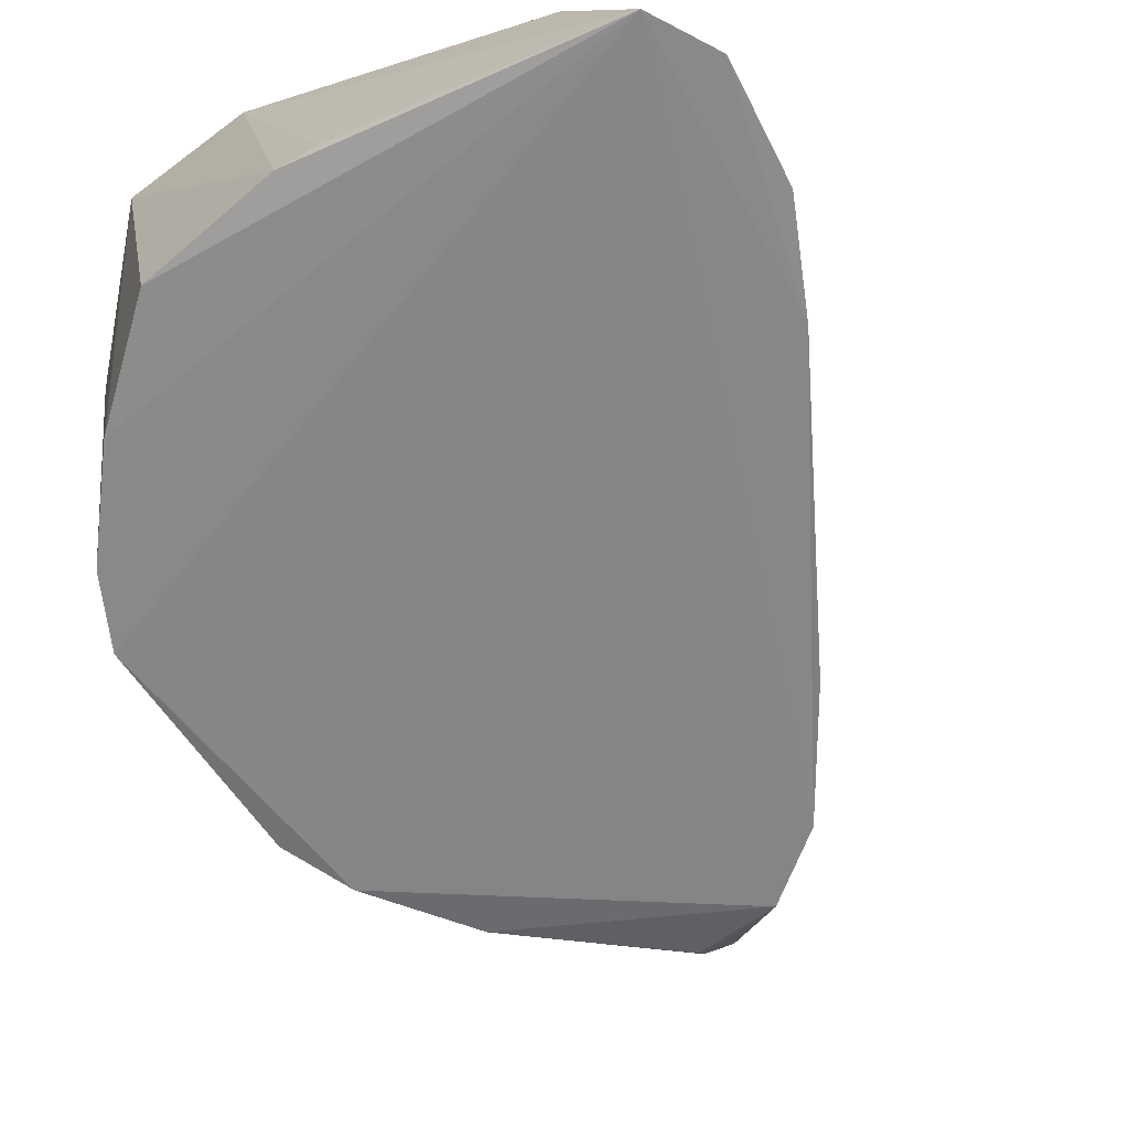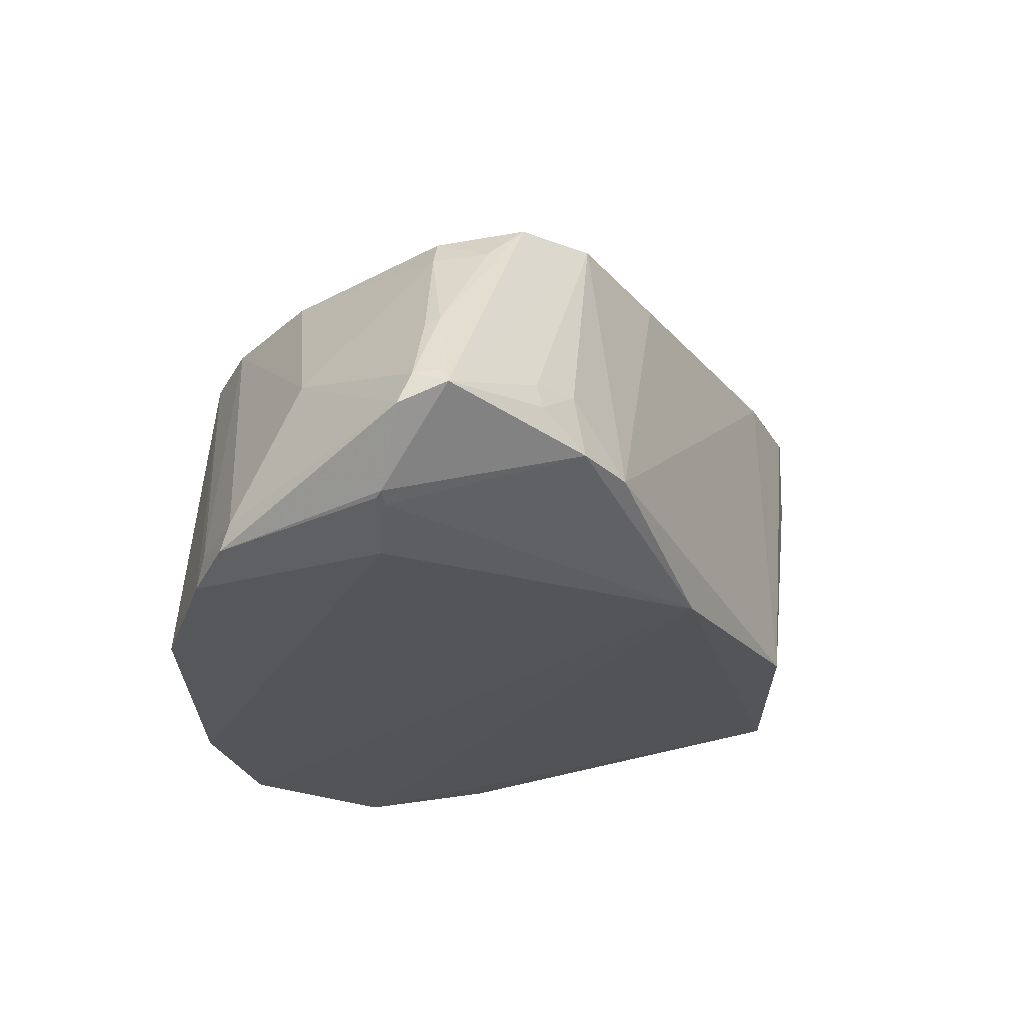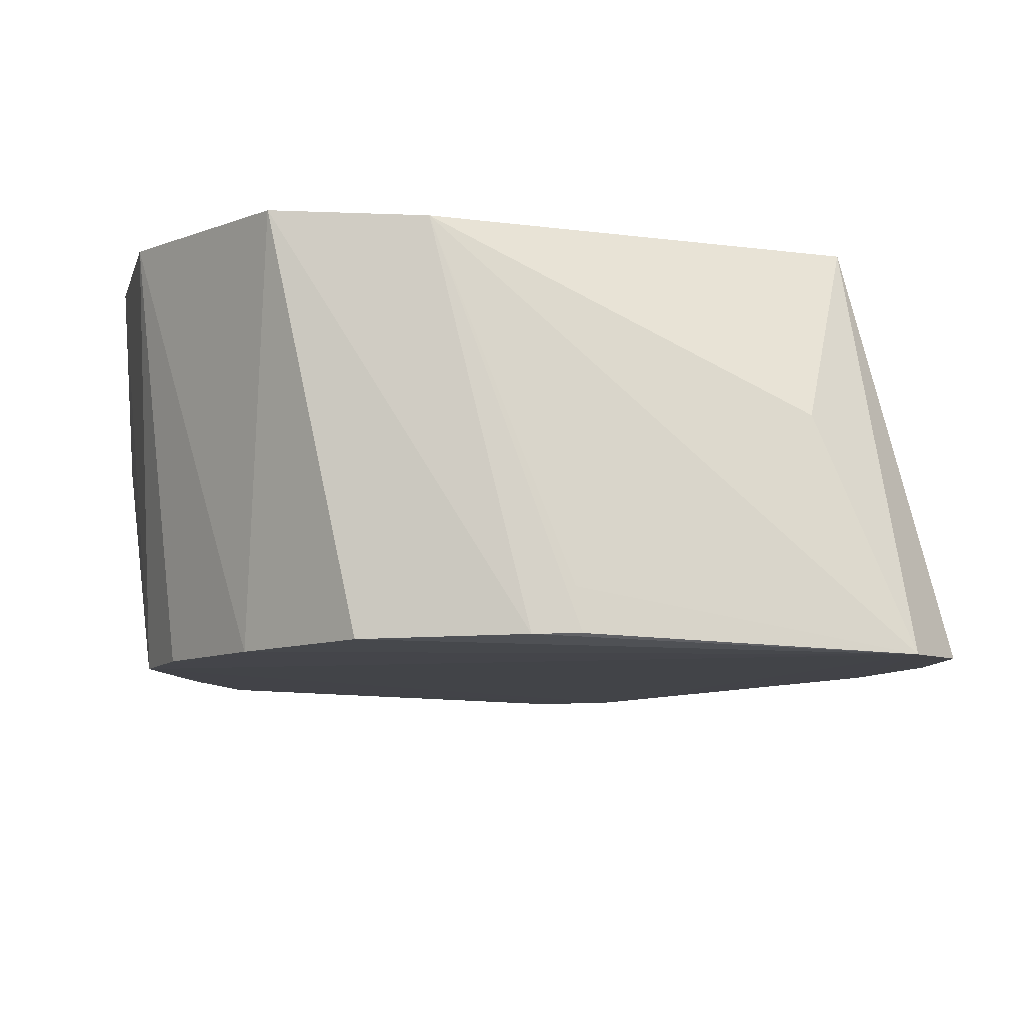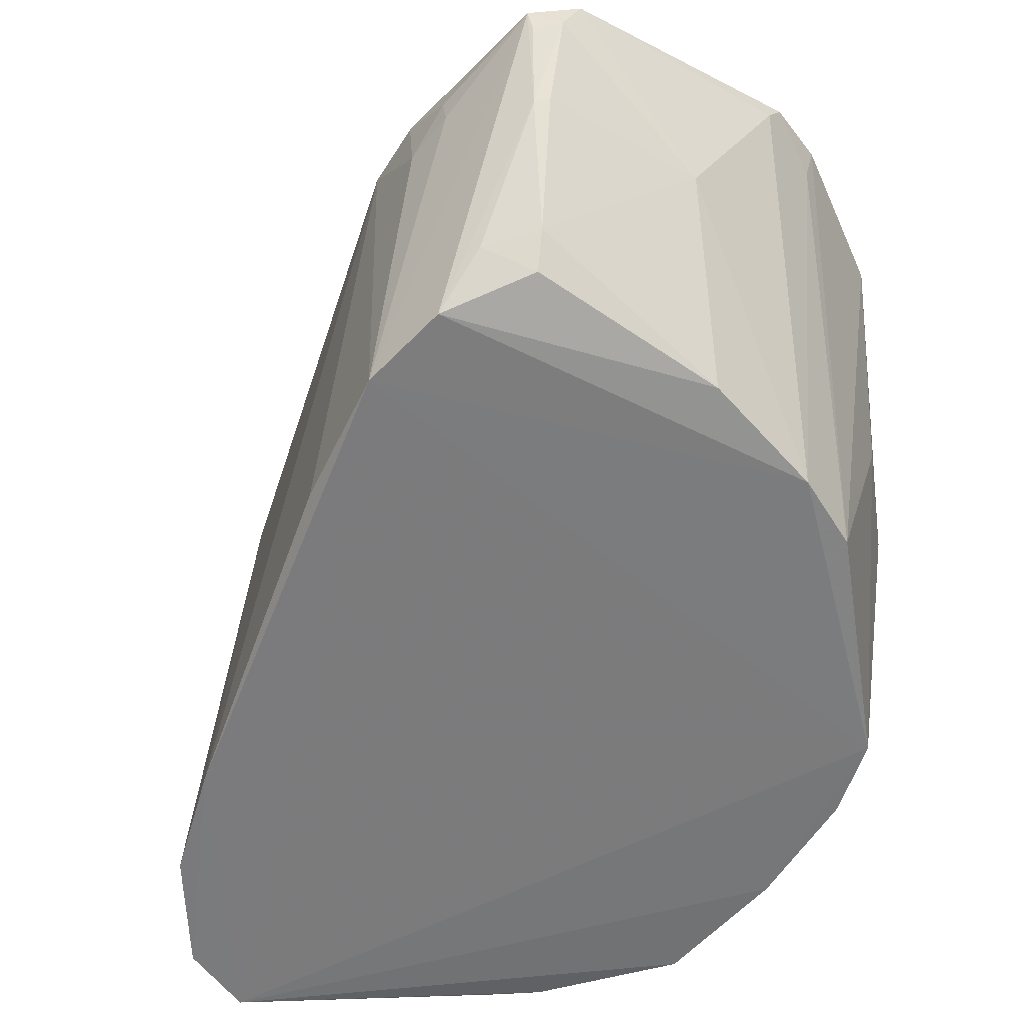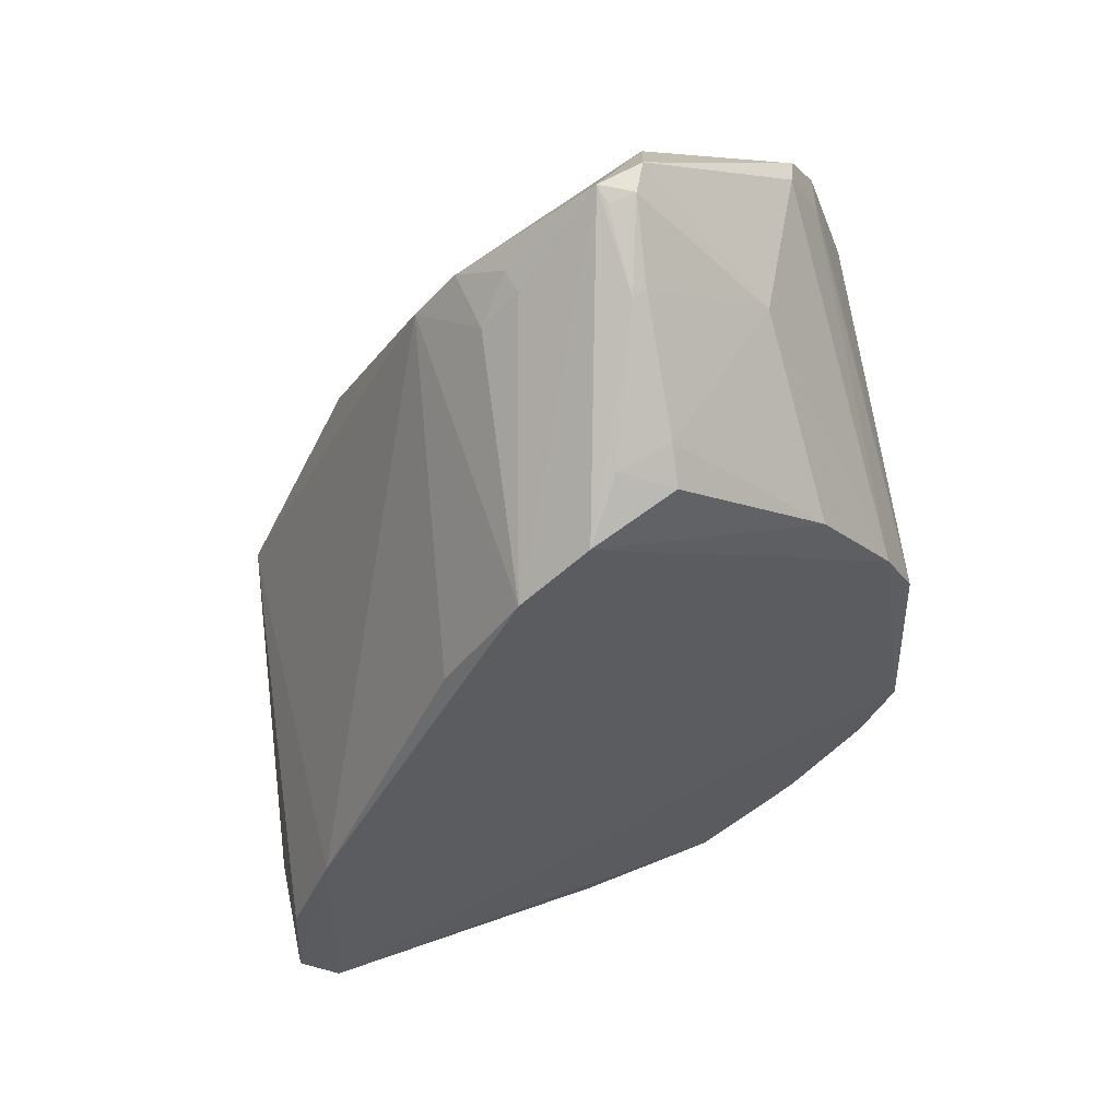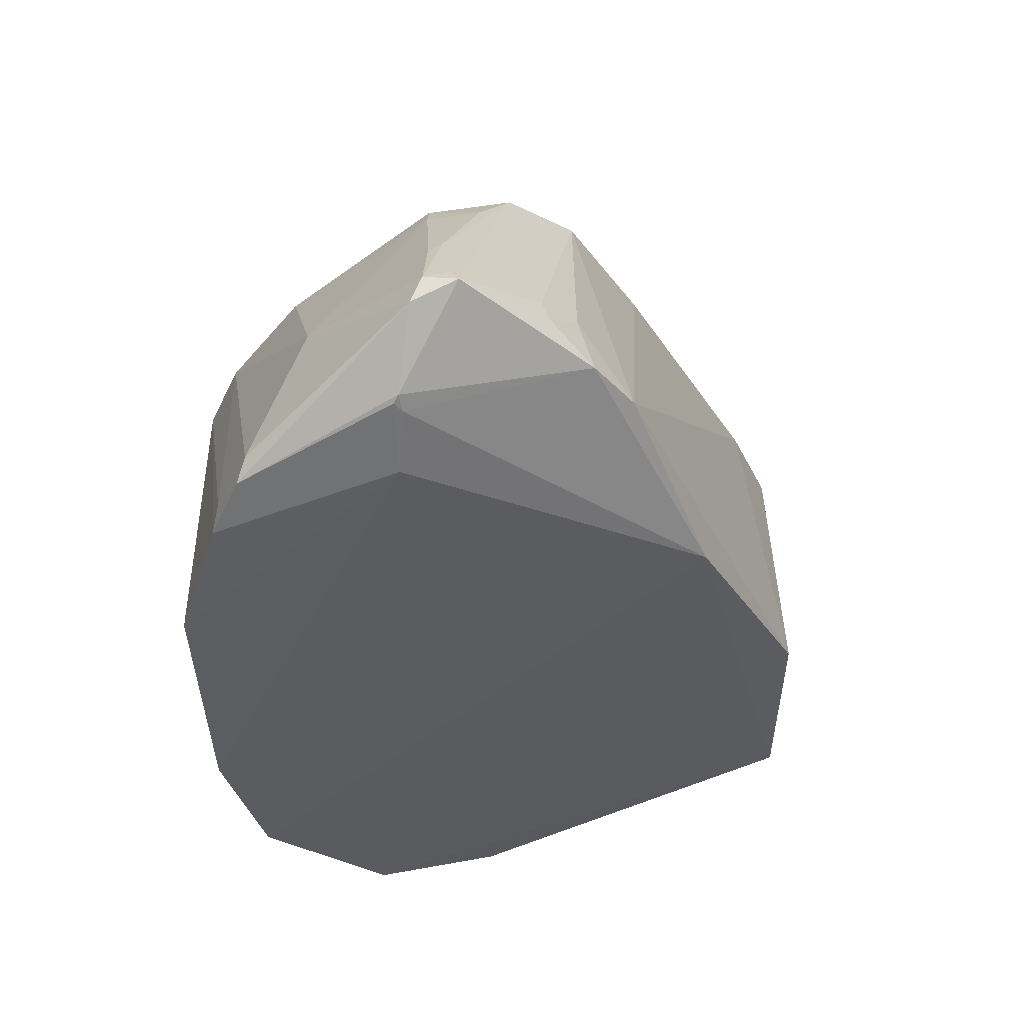
<metadata>
{"format":"obj","ext":"obj","renderer":"f3d","projection":"perspective","resolution":1024,"background":"white","views":[{"elev":-64.1,"azim":-149.2,"up":"+Y"},{"elev":64.0,"azim":173.9,"up":"+Z"},{"elev":-9.5,"azim":-178.9,"up":"+Y"},{"elev":-56.6,"azim":6.4,"up":"+Y"},{"elev":61.5,"azim":-19.5,"up":"+Z"},{"elev":51.6,"azim":169.1,"up":"+Z"}]}
</metadata>
<code>
v 0.0135 0.03403 0.1172
v 0.04192 0.04201 0.07857
v -0.01842 0.04291 0.0774
v 0.007015 0.0407 0.01246
v 0.03306 0.002107 0.03438
v 0.03664 0.04239 0.03039
v 0.01659 0.04319 0.1014
v 0.03193 0.003299 0.07664
v -0.04103 0.0008401 0.02145
v 0.02207 0.04183 0.01433
v 0.0409 0.0241 0.05381
v 0.03367 0.04064 0.1003
v -0.005939 0.03577 0.1049
v 0.04121 0.04253 0.04848
v -0.03168 0.04027 0.0258
v -0.03676 0.0004738 0.0143
v -0.002772 0.003663 0.09983
v 0.0247 0.00187 0.02374
v 0.03672 0.002196 0.04245
v 0.03561 0.003476 0.06874
v 0.01593 0.04032 0.1103
v 0.037 0.04196 0.09426
v 0.0236 0.02277 0.1022
v -0.03516 0.001596 0.04671
v -0.002309 0.001963 0.01064
v -0.02788 0.02261 0.01592
v 0.008059 0.03247 0.1179
v 0.04053 0.02818 0.05025
v -0.01047 0.003276 0.0934
v 0.04059 0.02424 0.06562
v 0.01651 0.0407 0.1095
v 0.01566 0.04102 0.1085
v 0.03604 0.03797 0.09393
v 0.03239 0.03799 0.1013
v 0.007216 0.005999 0.1021
v -0.01036 0.03645 0.09907
v -0.03148 0.04106 0.05158
v -0.00685 0.002039 0.01073
v 0.01353 0.001845 0.01344
v -0.001424 0.02898 0.1089
v 0.02367 0.004344 0.0881
v 0.01162 0.03078 0.1172
v 0.008075 0.02197 0.1127
v -0.00549 0.02872 0.1049
v -0.0185 0.004278 0.08013
v -0.03947 0.009882 0.03095
v -0.006256 0.006241 0.01099
v -0.001774 0.03173 0.1091
v 0.007953 0.009784 0.1048
v 0.008517 0.03049 0.1171
v -0.04008 0.001405 0.03487
v 0.009755 0.02256 0.1127
v 0.001758 0.008855 0.1039
f 7 6 3
f 10 3 6
f 14 7 2
f 14 6 7
f 14 2 11
f 15 10 4
f 15 3 10
f 16 9 15
f 18 10 6
f 18 6 5
f 19 5 6
f 19 6 14
f 19 18 5
f 19 16 18
f 20 8 19
f 21 1 12
f 22 2 7
f 22 20 2
f 24 9 16
f 25 4 10
f 26 16 15
f 26 15 4
f 26 4 16
f 27 21 13
f 27 1 21
f 28 19 14
f 28 14 11
f 28 11 19
f 29 16 19
f 29 24 16
f 29 17 27
f 29 19 8
f 29 8 17
f 30 11 2
f 30 2 20
f 30 20 19
f 30 19 11
f 31 21 12
f 31 22 7
f 31 12 22
f 32 7 3
f 32 3 13
f 32 13 21
f 32 31 7
f 32 21 31
f 33 22 12
f 33 8 20
f 33 20 22
f 34 12 1
f 34 1 23
f 34 23 8
f 34 33 12
f 34 8 33
f 36 13 3
f 37 3 15
f 37 36 3
f 37 24 36
f 38 25 16
f 38 4 25
f 39 18 16
f 39 16 25
f 39 25 10
f 39 10 18
f 40 29 27
f 41 35 17
f 41 17 8
f 41 8 23
f 42 23 1
f 42 1 27
f 43 27 17
f 44 36 29
f 44 13 36
f 44 29 40
f 45 36 24
f 45 24 29
f 45 29 36
f 46 37 15
f 46 15 9
f 47 38 16
f 47 16 4
f 47 4 38
f 48 40 27
f 48 27 13
f 48 44 40
f 48 13 44
f 49 41 23
f 49 35 41
f 50 43 42
f 50 42 27
f 50 27 43
f 51 46 9
f 51 9 24
f 51 24 37
f 51 37 46
f 52 49 23
f 52 23 42
f 52 42 43
f 52 43 49
f 53 49 43
f 53 43 17
f 53 17 35
f 53 35 49

</code>
